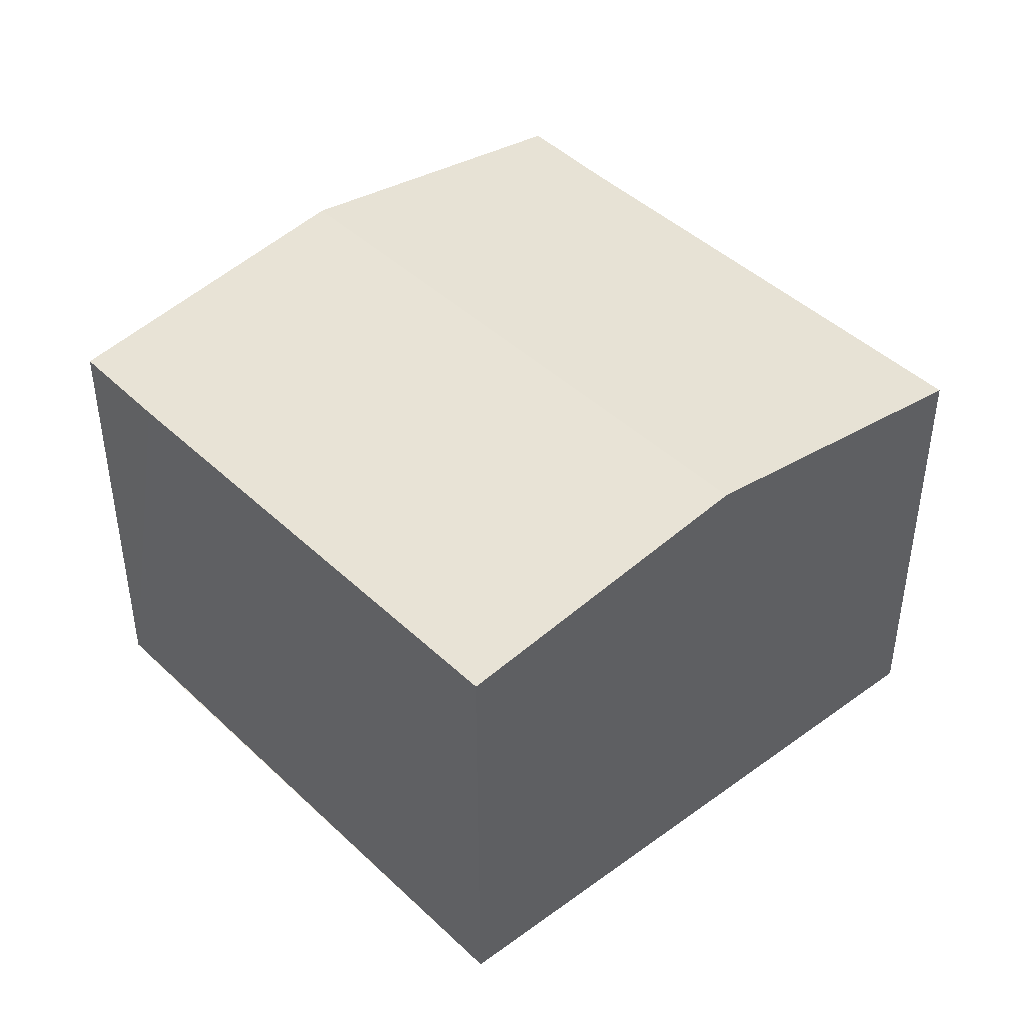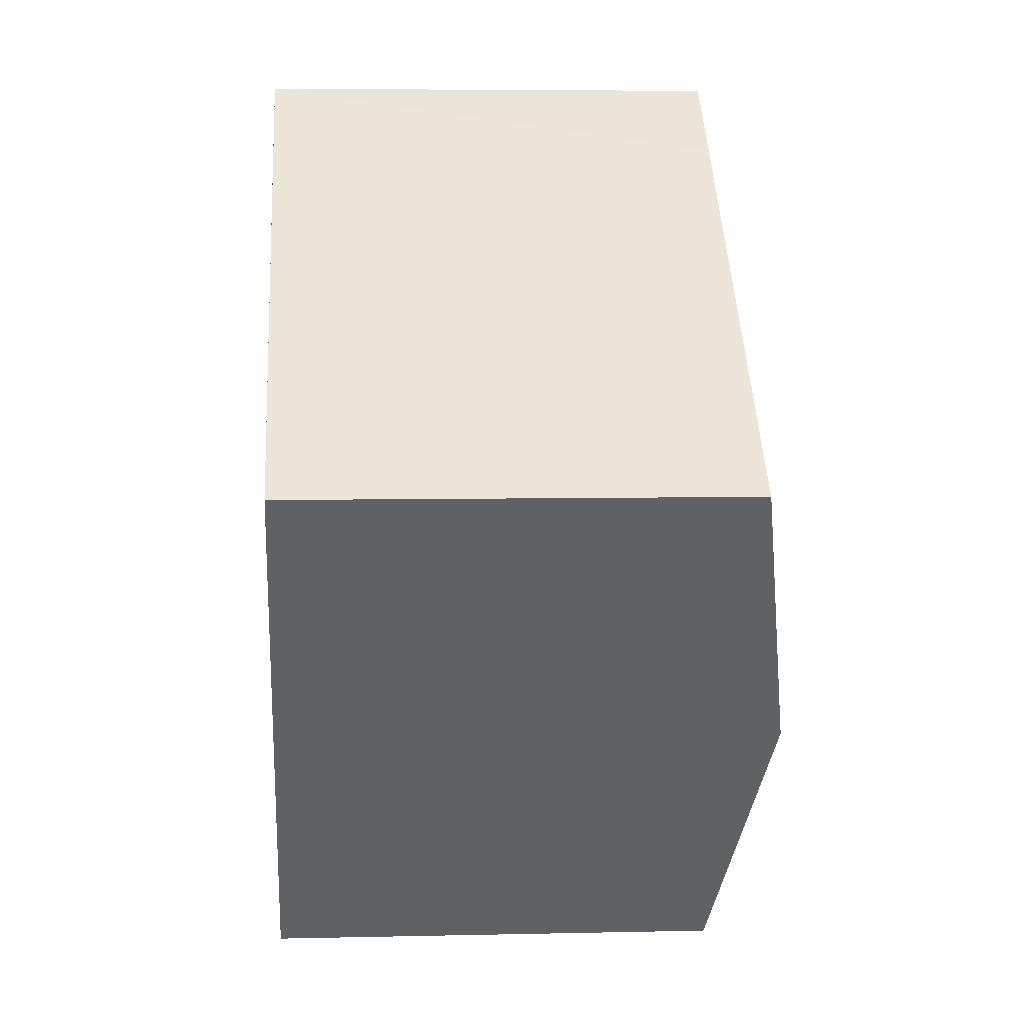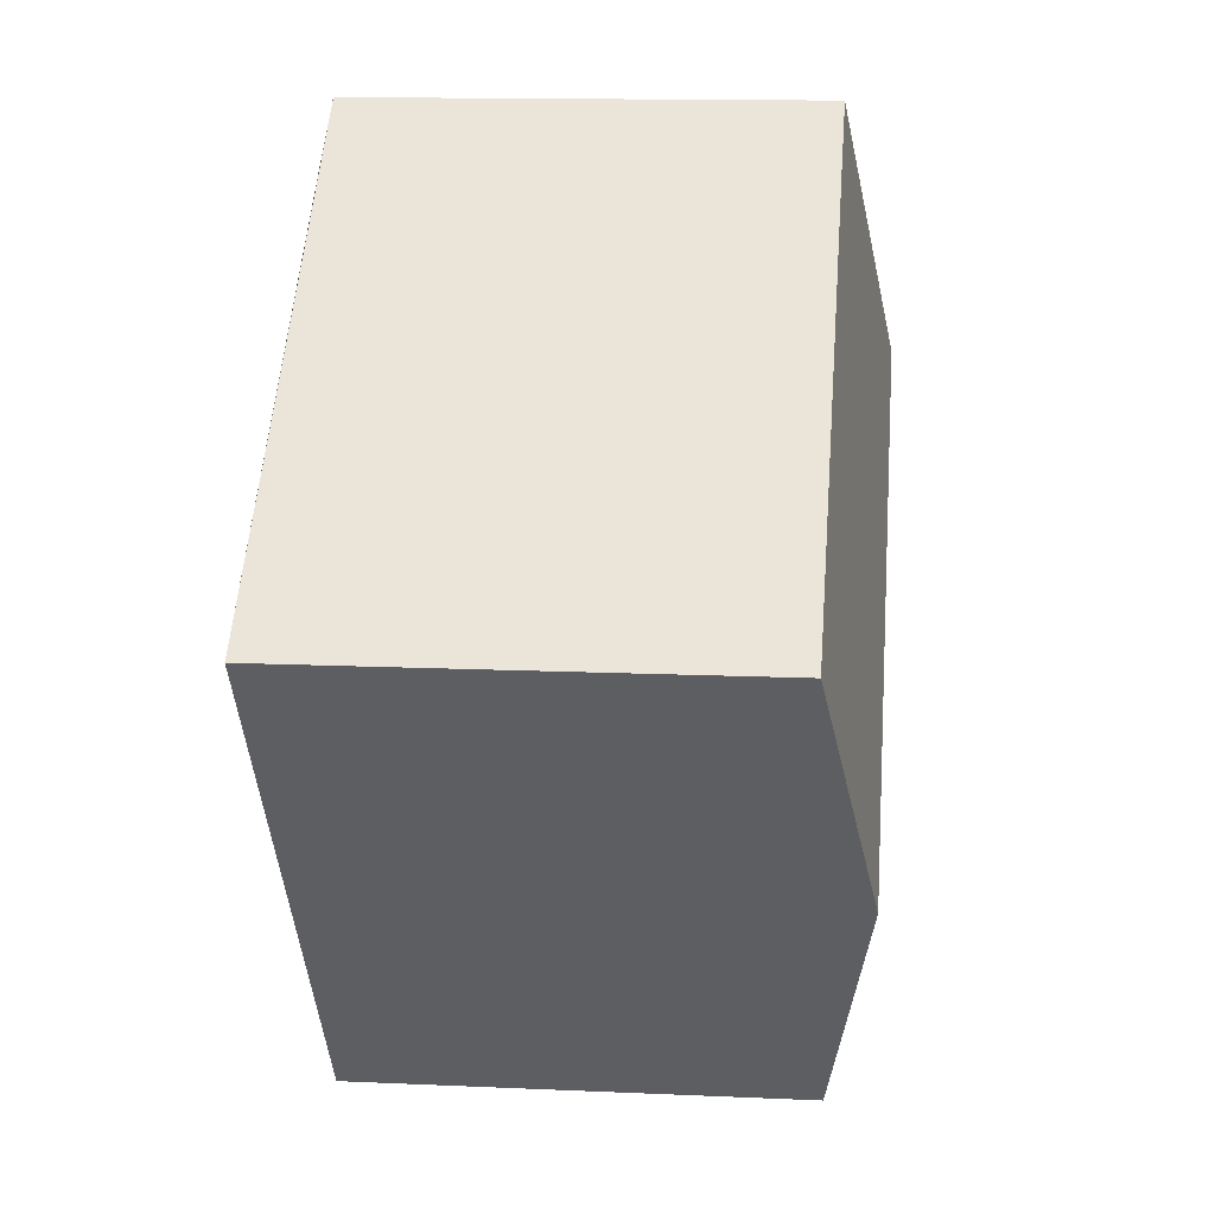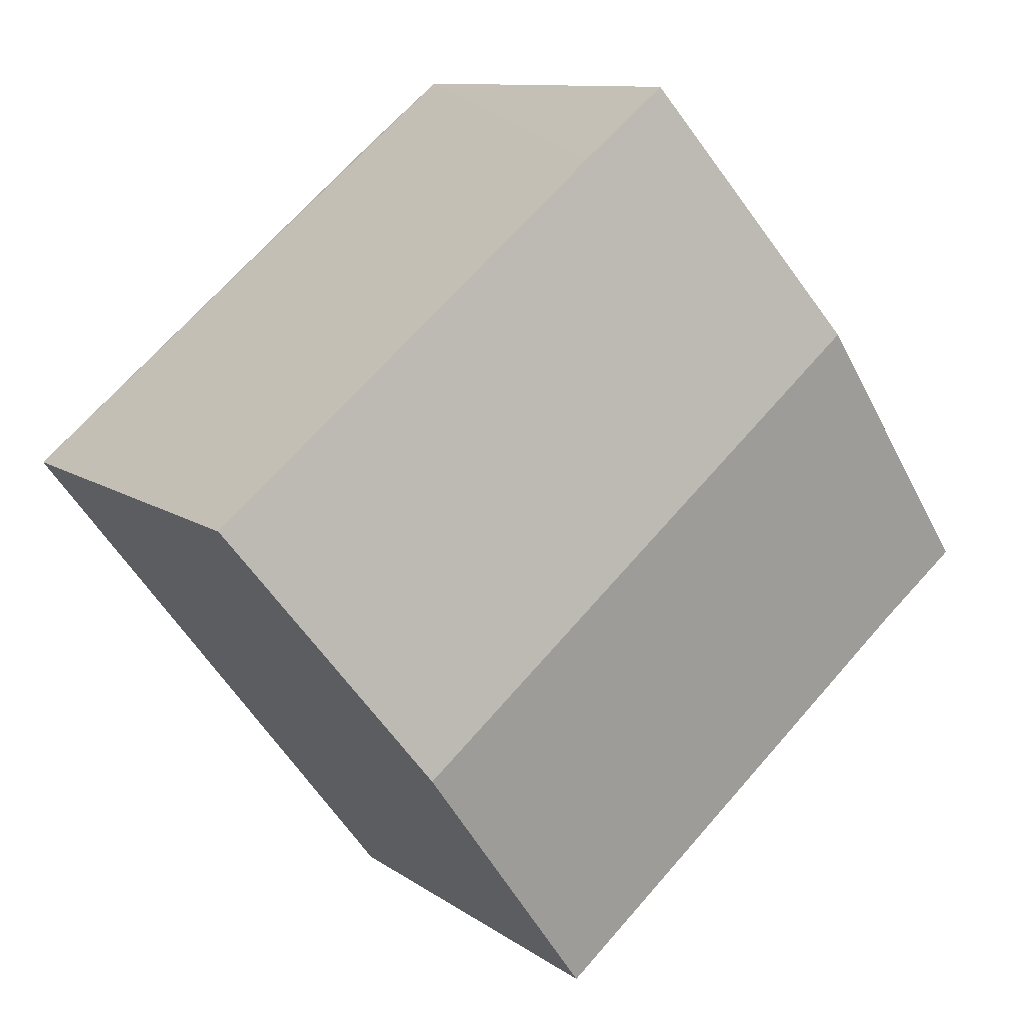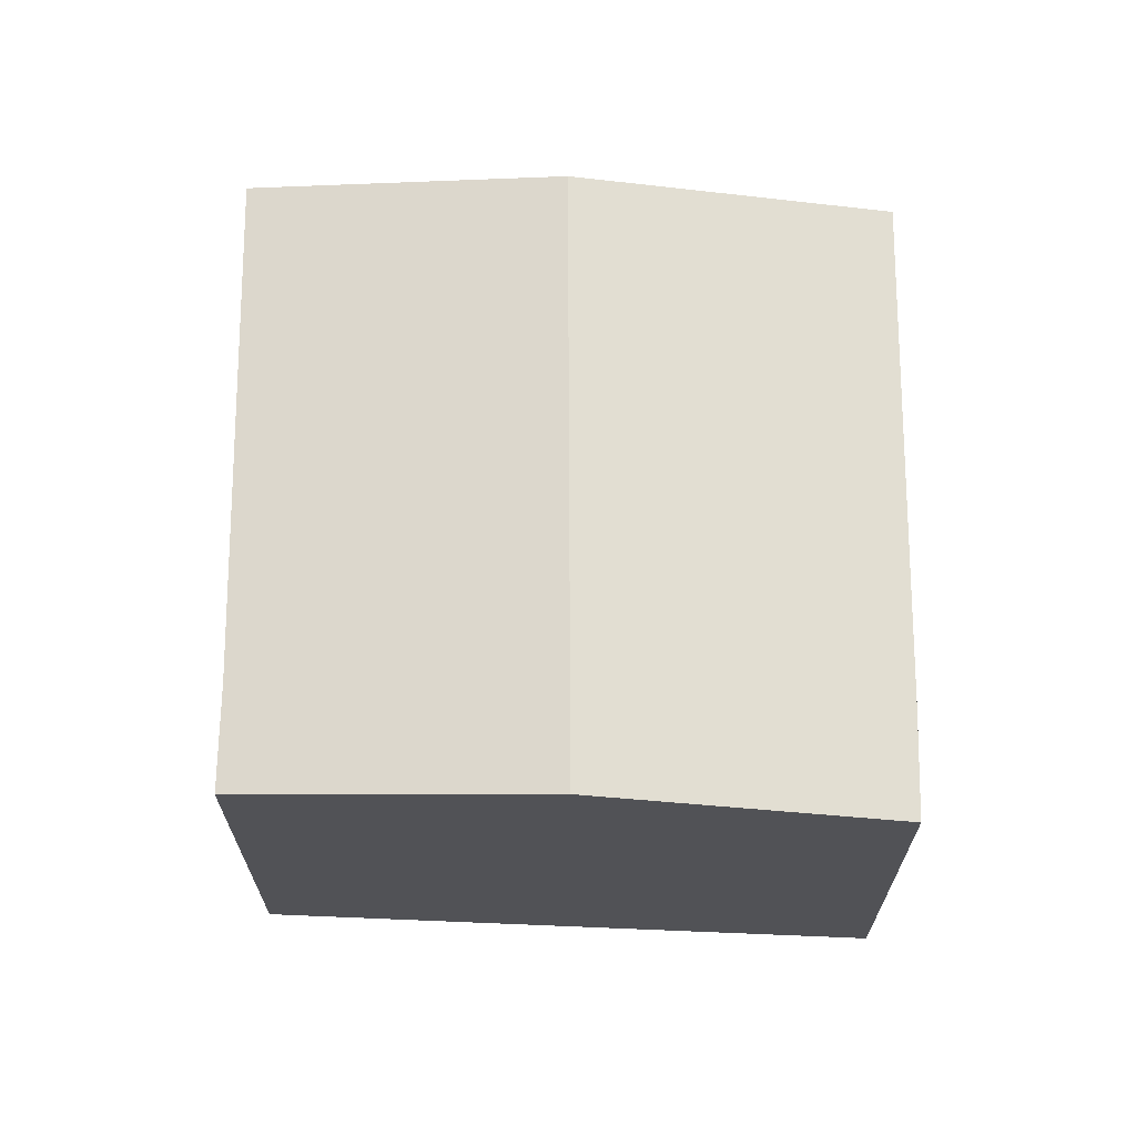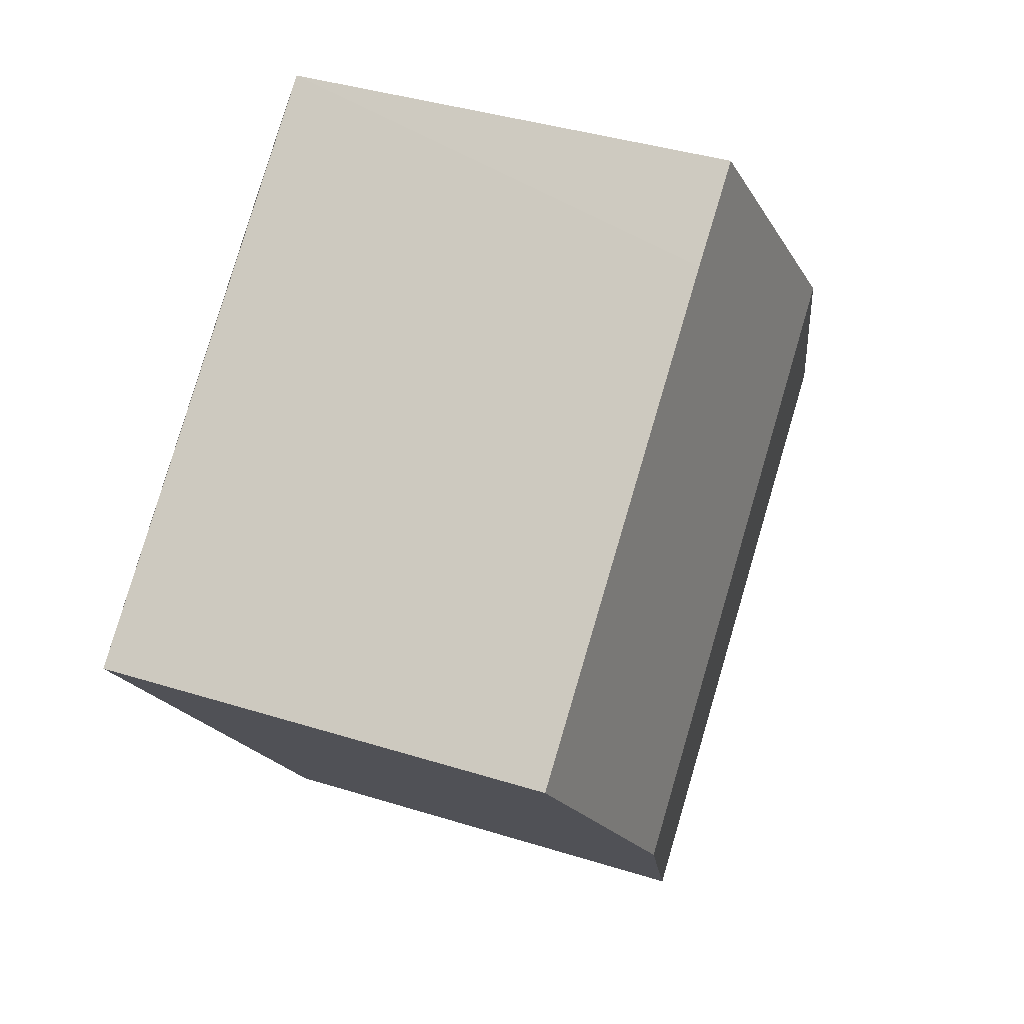
<metadata>
{"format":"obj","ext":"obj","renderer":"f3d","projection":"perspective","resolution":1024,"background":"white","views":[{"elev":44.9,"azim":87.1,"up":"+Y"},{"elev":5.7,"azim":86.0,"up":"+Z"},{"elev":13.7,"azim":95.7,"up":"+Z"},{"elev":10.5,"azim":149.1,"up":"+Z"},{"elev":68.7,"azim":-50.2,"up":"+Y"},{"elev":38.6,"azim":111.6,"up":"+Z"}]}
</metadata>
<code>
v  10.59 7.898 -2.293
v  7.424 7.17 6.884
v  13.66 7.162 1.717
v  3.075 7.898 4.017
v  6.092 7.175 7.958
v  1.319 7.168 -1.05
v  7.539 7.168 -6.274
v  0 7.161 4.385e-16
v  7.539 3.842e-16 -6.274
v  1.319 6.429e-17 -1.05
v  0 0 0
v  6.092 -4.873e-16 7.958
v  3.075 -2.46e-16 4.017
v  13.66 -1.051e-16 1.717
v  7.424 -4.215e-16 6.884
v  10.59 1.404e-16 -2.293
g defaultobject
f 1 2 3
f 2 1 4
f 2 4 5
f 6 1 7
f 1 6 4
f 4 6 8
f 9 6 7
f 6 9 10
f 10 8 6
f 8 10 11
f 11 4 8
f 4 11 5
f 5 11 12
f 12 11 13
f 12 2 5
f 2 12 3
f 3 12 14
f 14 12 15
f 1 9 7
f 9 1 3
f 9 3 16
f 16 3 14
f 13 15 12
f 15 13 14
f 14 13 11
f 14 11 10
f 14 10 9
f 14 9 16

</code>
